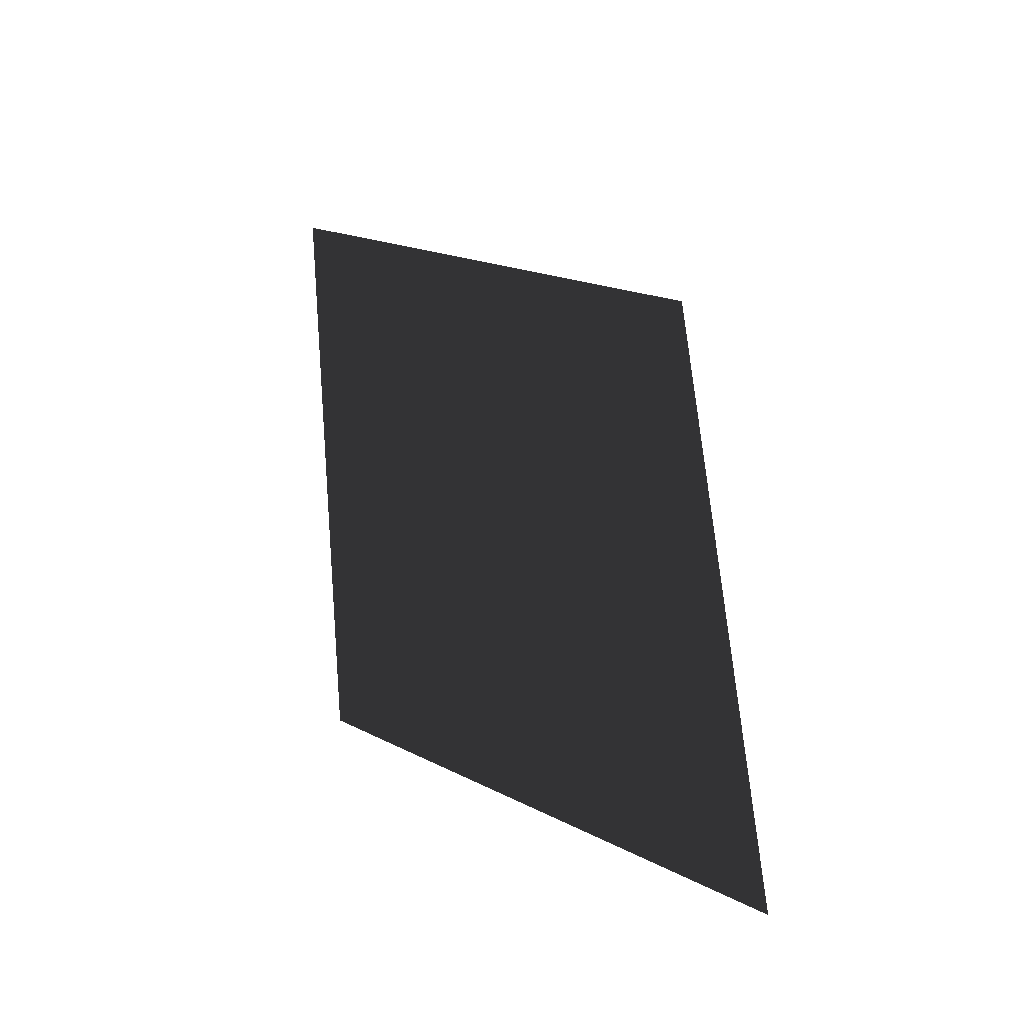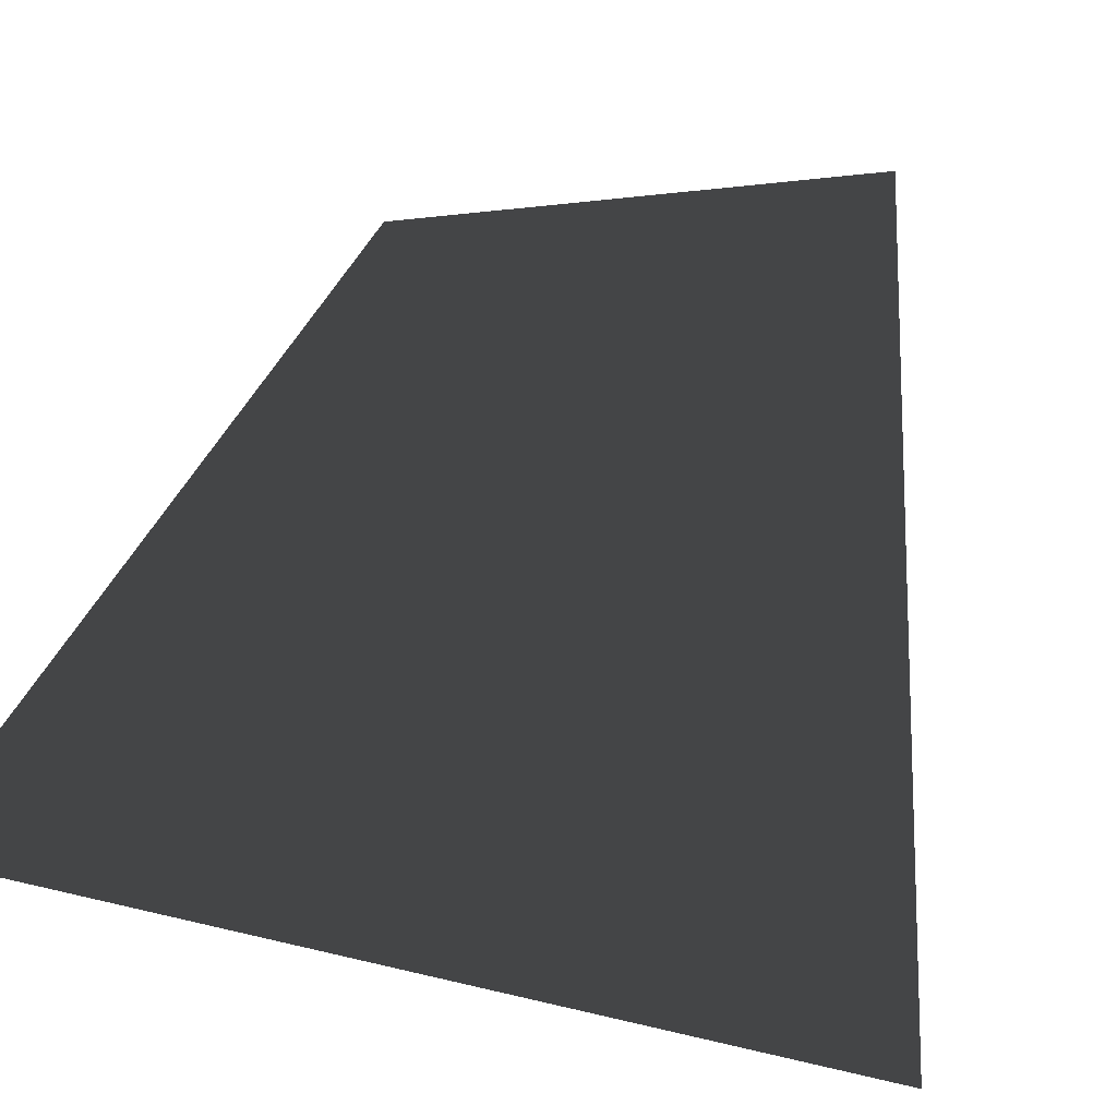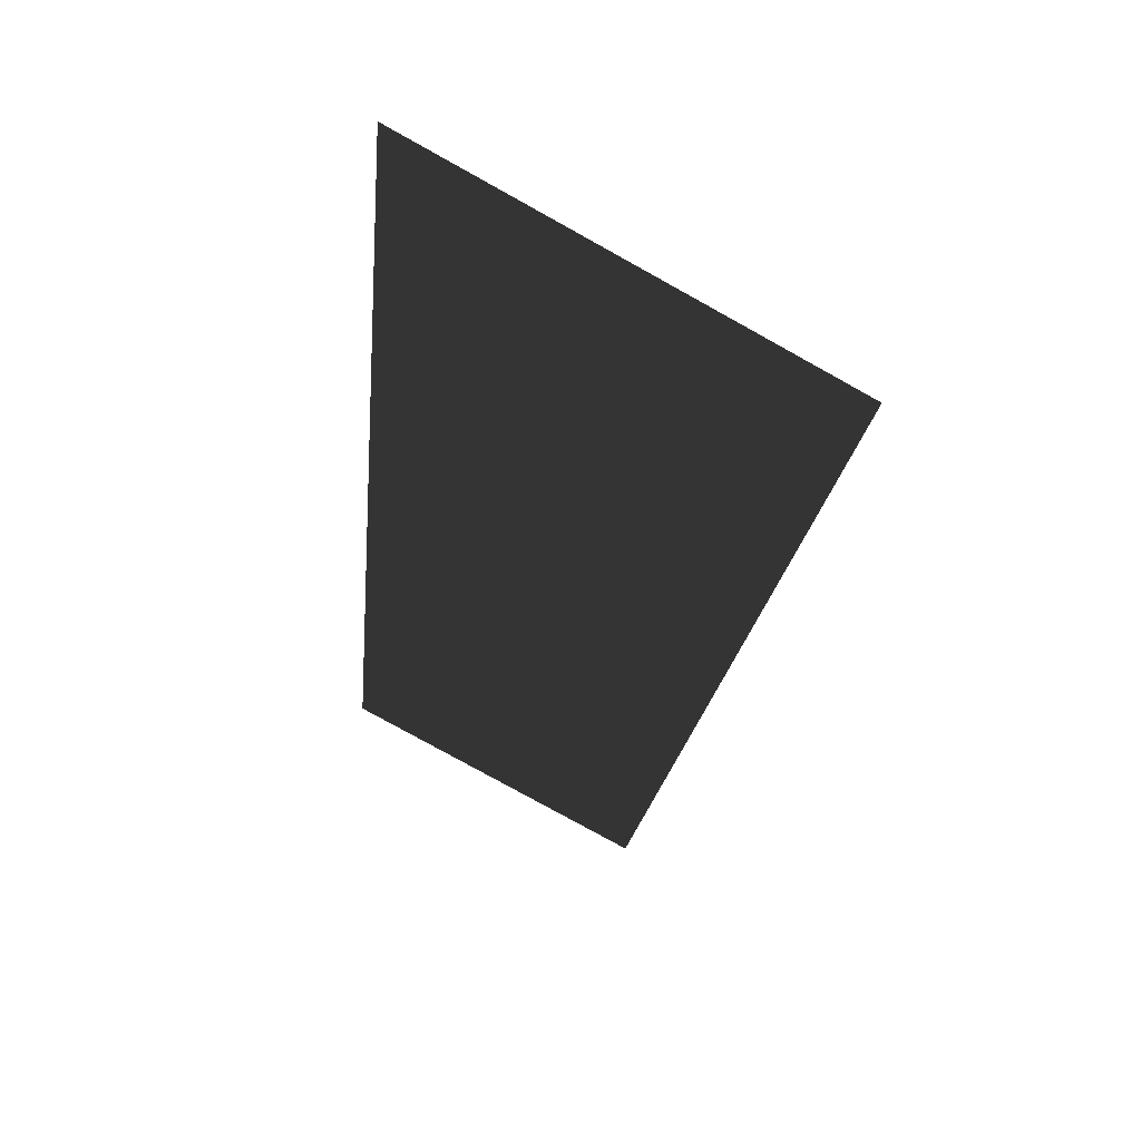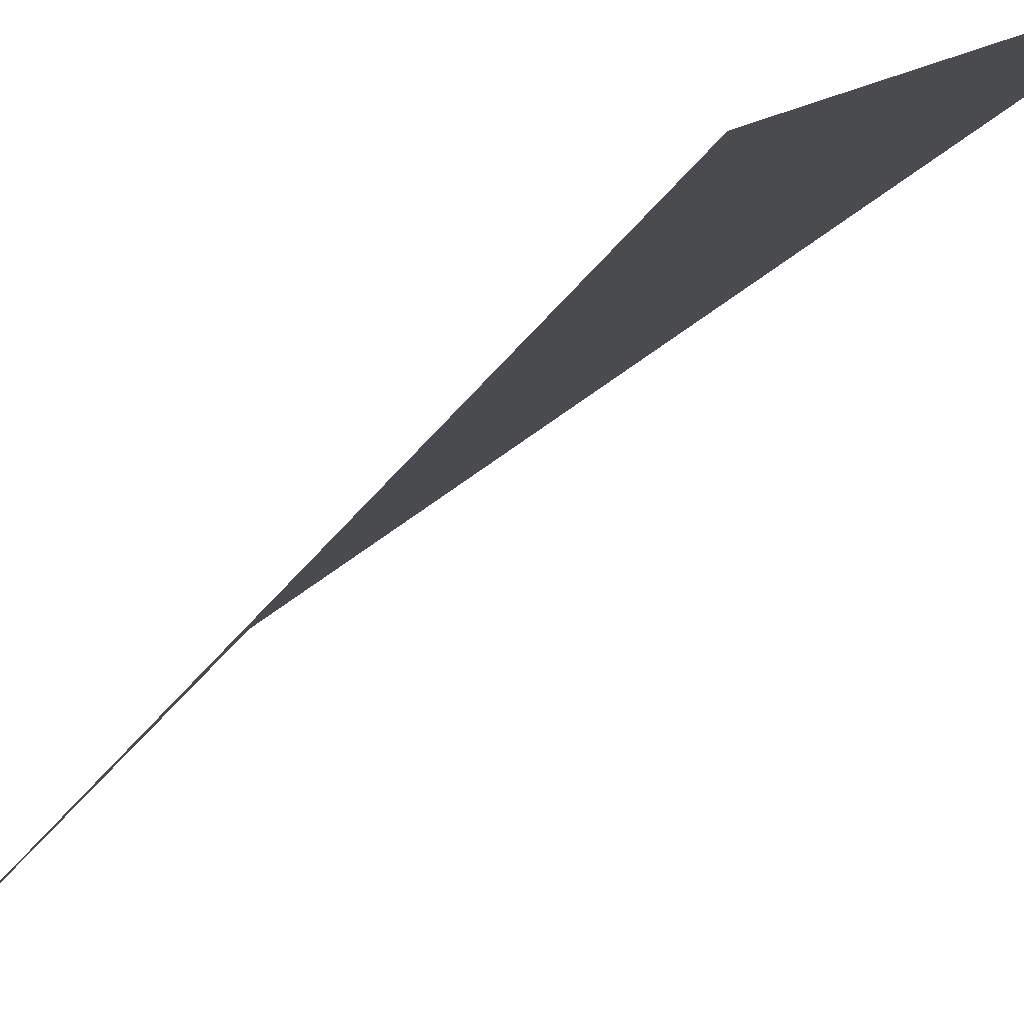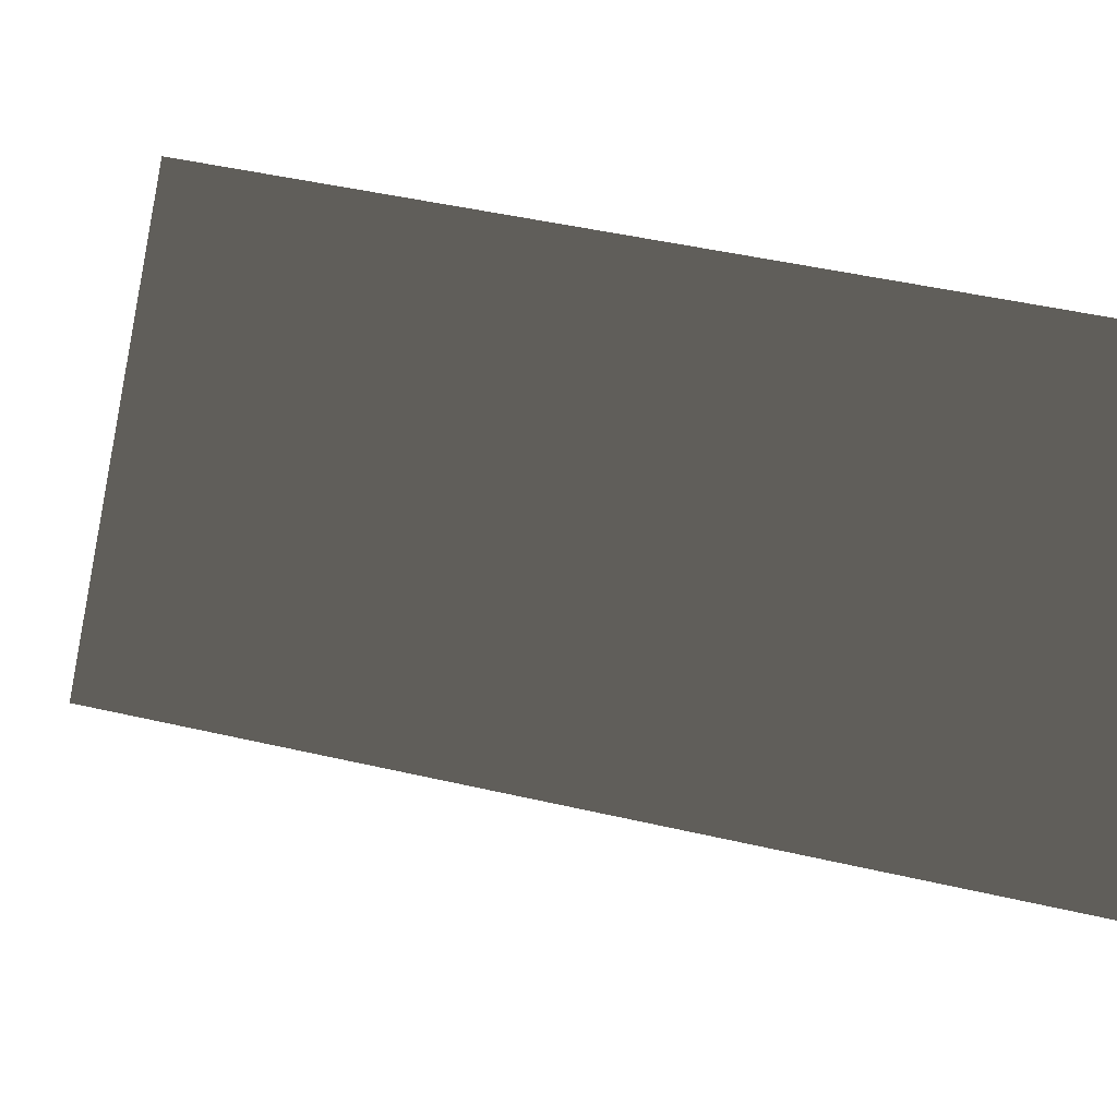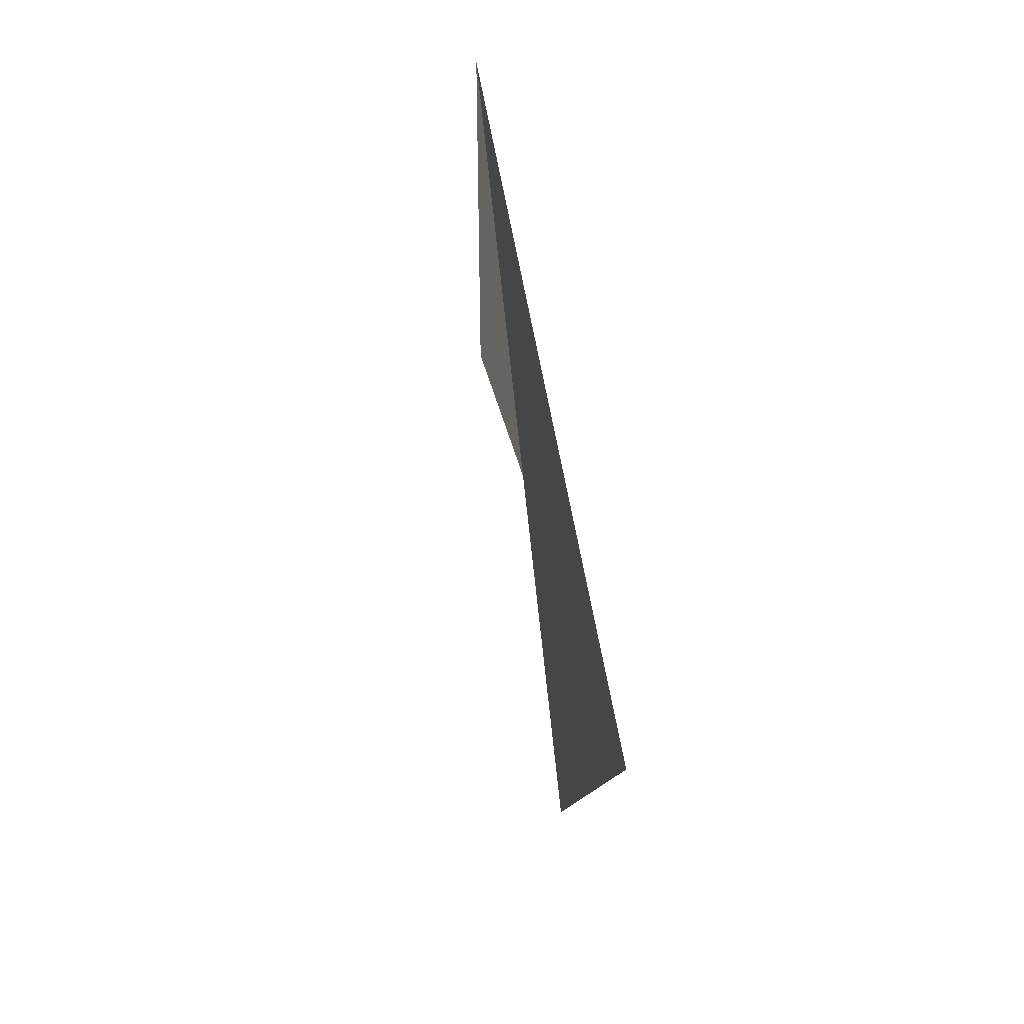
<metadata>
{"format":"obj","ext":"obj","renderer":"f3d","projection":"perspective","resolution":1024,"background":"white","views":[{"elev":-50.5,"azim":-67.0,"up":"+Z"},{"elev":3.9,"azim":139.4,"up":"+Y"},{"elev":56.4,"azim":162.2,"up":"+Z"},{"elev":54.7,"azim":-148.8,"up":"+Y"},{"elev":12.2,"azim":-60.9,"up":"+Y"},{"elev":-31.0,"azim":40.0,"up":"+Z"}]}
</metadata>
<code>
v 0.05786 0.1248 -0.2105
v 0.2331 -0.1973 -0.3991
v 0.1507 -0.2098 0.3991
v -0.1214 0.1124 0.3506
v 0.05786 0.1248 -0.2105
v -0.1214 0.1124 0.3506
v 0.1507 -0.2098 0.3991
v 0.2331 -0.1973 -0.3991
g glass_backL_8929_103
f 1 3 2
f 1 4 3
f 5 7 6
f 5 8 7

</code>
